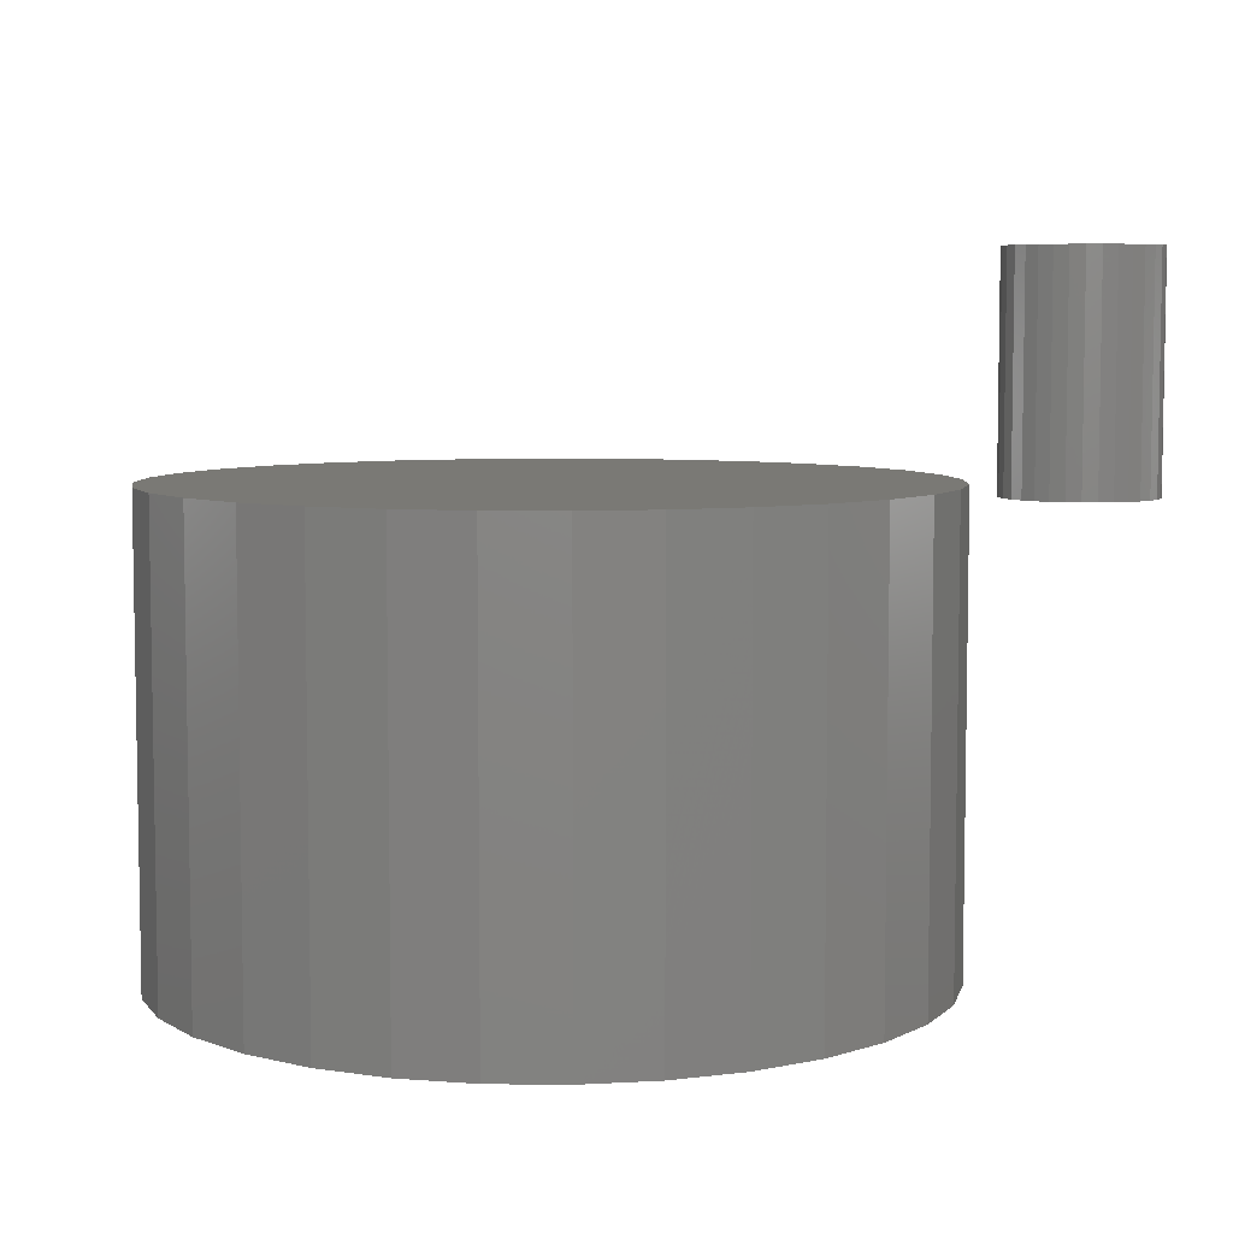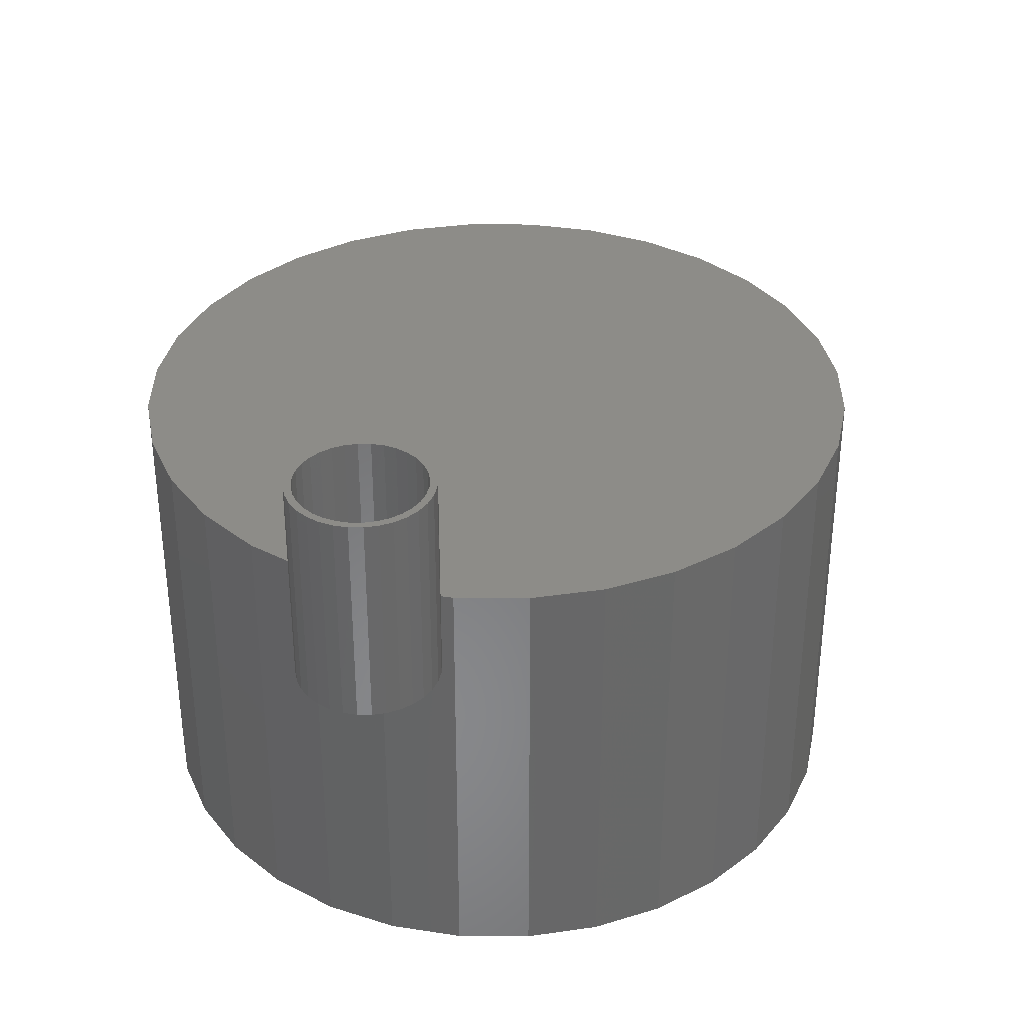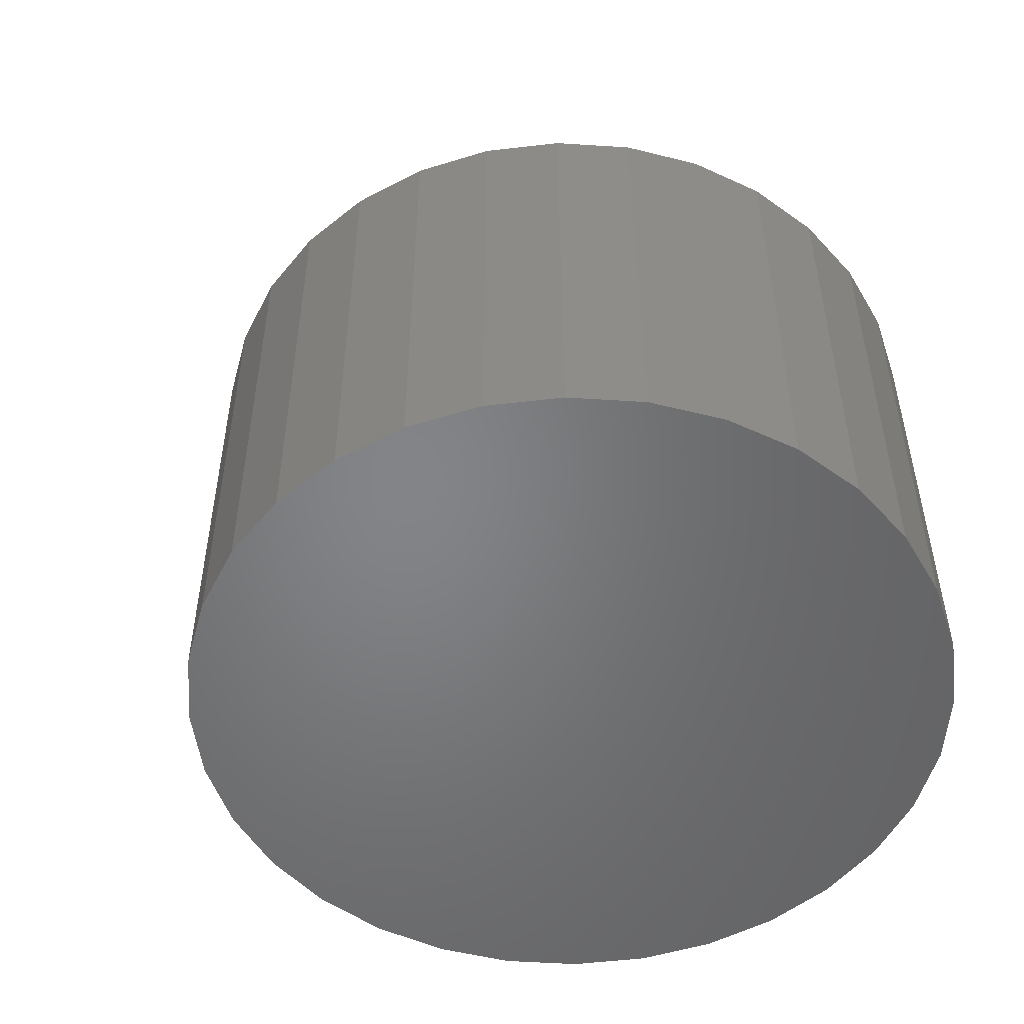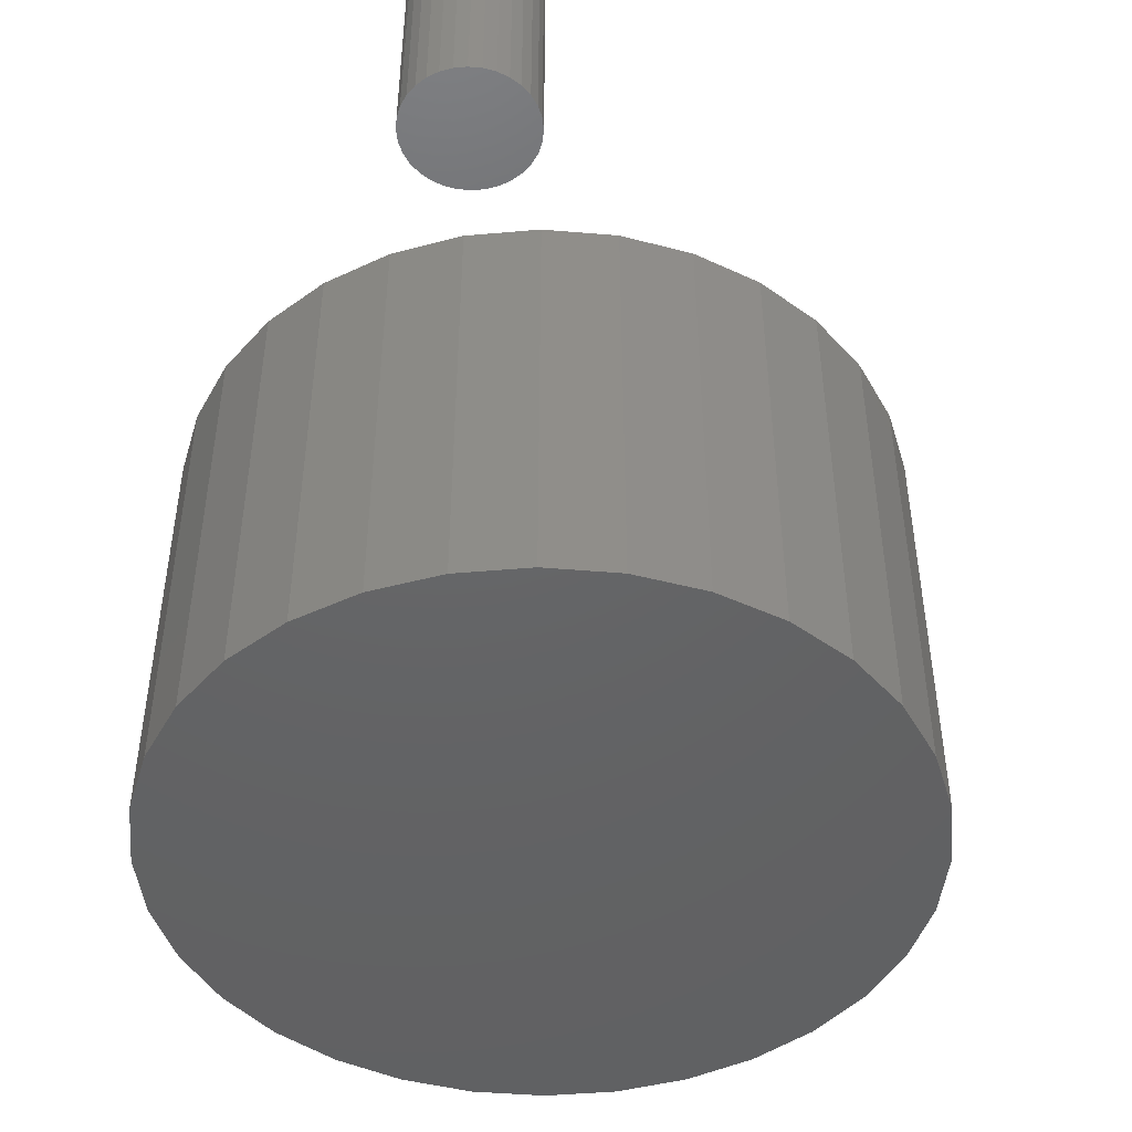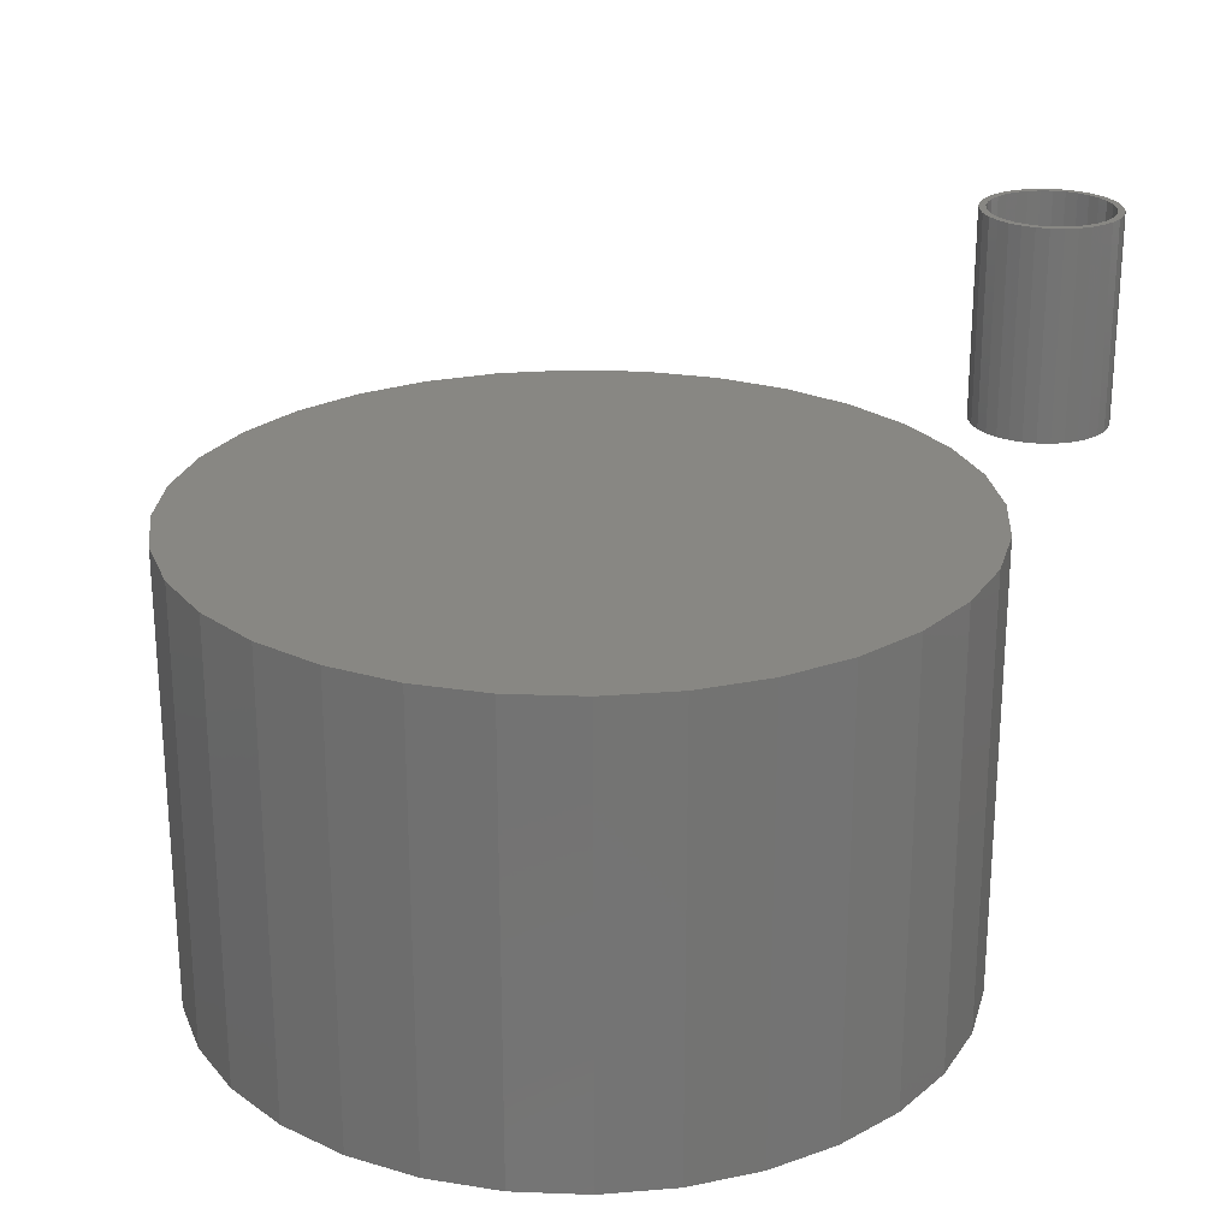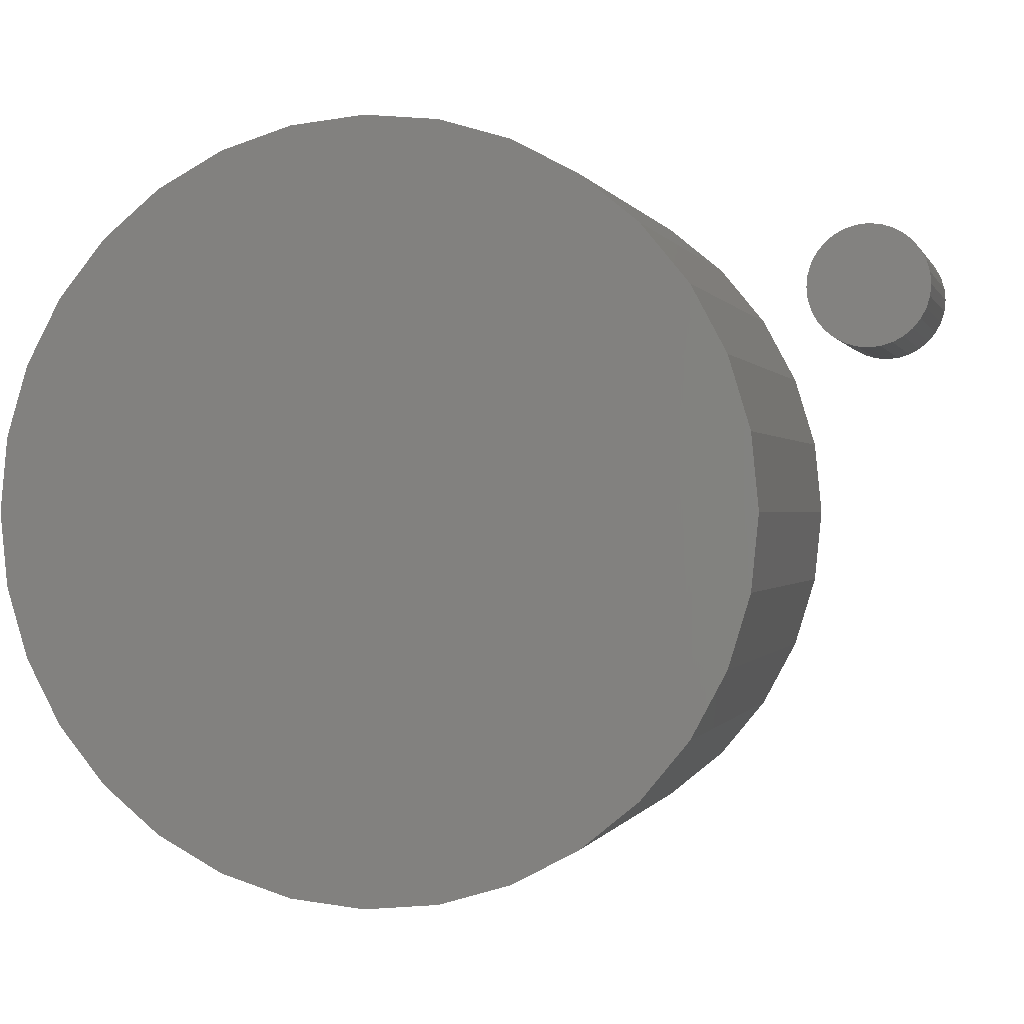
<metadata>
{"format":"stl","ext":"stl","renderer":"f3d","projection":"perspective","resolution":1024,"background":"white","views":[{"elev":6.3,"azim":-3.8,"up":"+Y"},{"elev":35.3,"azim":73.5,"up":"+Y"},{"elev":-51.8,"azim":-167.1,"up":"+Y"},{"elev":-45.7,"azim":67.6,"up":"+Y"},{"elev":24.1,"azim":-58.3,"up":"+Y"},{"elev":-0.0,"azim":14.5,"up":"+Z"}]}
</metadata>
<code>
# stl→obj: 192 verts, 376 faces
v -0.07873 -0.75 0.4181
v 0.08761 -0.75 0.4181
v 0.004441 -0.75 0.4263
v 0.1676 -0.75 0.3939
v -0.1587 -0.75 0.3939
v 0.2413 -0.75 0.3545
v -0.2324 -0.75 0.3545
v 0.3059 -0.75 0.3015
v -0.297 -0.75 0.3015
v 0.3589 -0.75 0.2368
v -0.35 -0.75 0.2368
v 0.3983 -0.75 0.1631
v -0.3894 -0.75 0.1631
v 0.4226 -0.75 0.08317
v -0.4137 -0.75 0.08317
v 0.4308 -0.75 -4.812e-17
v -0.4219 -0.75 5.221e-17
v 0.4226 -0.75 -0.08317
v -0.4137 -0.75 -0.08317
v 0.3983 -0.75 -0.1631
v -0.3894 -0.75 -0.1631
v 0.3589 -0.75 -0.2368
v -0.35 -0.75 -0.2368
v 0.3059 -0.75 -0.3015
v -0.297 -0.75 -0.3015
v 0.2413 -0.75 -0.3545
v -0.2324 -0.75 -0.3545
v 0.1676 -0.75 -0.3939
v -0.1587 -0.75 -0.3939
v 0.08761 -0.75 -0.4181
v -0.07873 -0.75 -0.4181
v 0.004441 -0.75 -0.4263
v 0.004441 -0.2344 0.4263
v 0.08761 -0.2344 0.4181
v -0.07873 -0.2344 0.4181
v 0.004441 -0.2344 -0.4263
v -0.07873 -0.2344 -0.4181
v 0.08761 -0.2344 -0.4181
v -0.1587 -0.2344 -0.3939
v 0.1676 -0.2344 -0.3939
v -0.2324 -0.2344 -0.3545
v 0.2413 -0.2344 -0.3545
v -0.297 -0.2344 -0.3015
v 0.3059 -0.2344 -0.3015
v -0.35 -0.2344 -0.2368
v 0.3589 -0.2344 -0.2368
v -0.3894 -0.2344 -0.1631
v 0.3983 -0.2344 -0.1631
v -0.4137 -0.2344 -0.08317
v 0.4226 -0.2344 -0.08317
v -0.4219 -0.2344 5.221e-17
v 0.4308 -0.2344 -4.812e-17
v -0.4137 -0.2344 0.08317
v 0.4226 -0.2344 0.08317
v -0.3894 -0.2344 0.1631
v 0.3983 -0.2344 0.1631
v -0.35 -0.2344 0.2368
v 0.3589 -0.2344 0.2368
v -0.297 -0.2344 0.3015
v 0.3059 -0.2344 0.3015
v -0.2324 -0.2344 0.3545
v 0.2413 -0.2344 0.3545
v -0.1587 -0.2344 0.3939
v 0.1676 -0.2344 0.3939
v 0.4736 1.552e-16 0.3542
v 0.4885 1.569e-16 0.3557
v 0.4885 1.565e-16 0.3479
v 0.4592 1.533e-16 0.3499
v 0.4751 1.549e-16 0.3465
v 0.446 1.515e-16 0.3428
v 0.4622 1.533e-16 0.3426
v 0.4503 1.516e-16 0.3363
v 0.4344 1.497e-16 0.3333
v 0.4399 1.5e-16 0.3277
v 0.4249 1.48e-16 0.3217
v 0.4314 1.484e-16 0.3173
v 0.4178 1.464e-16 0.3085
v 0.425 1.471e-16 0.3055
v 0.4135 1.452e-16 0.2941
v 0.4211 1.459e-16 0.2926
v 0.4135 1.435e-16 0.2643
v 0.4211 1.444e-16 0.2658
v 0.425 1.442e-16 0.2529
v 0.4178 1.432e-16 0.2499
v 0.4314 1.442e-16 0.241
v 0.4249 1.432e-16 0.2367
v 0.4399 1.446e-16 0.2306
v 0.4344 1.436e-16 0.2251
v 0.4503 1.453e-16 0.2221
v 0.446 1.444e-16 0.2156
v 0.4622 1.462e-16 0.2158
v 0.4751 1.474e-16 0.2118
v 0.4592 1.455e-16 0.2085
v 0.4885 1.488e-16 0.2105
v 0.4736 1.468e-16 0.2042
v 0.4885 1.484e-16 0.2027
v 0.5034 1.585e-16 0.3542
v 0.5178 1.598e-16 0.3499
v 0.5019 1.579e-16 0.3465
v 0.5148 1.591e-16 0.3426
v 0.531 1.609e-16 0.3428
v 0.5266 1.601e-16 0.3363
v 0.5426 1.617e-16 0.3333
v 0.537 1.607e-16 0.3277
v 0.5521 1.621e-16 0.3217
v 0.5456 1.611e-16 0.3173
v 0.5591 1.621e-16 0.3085
v 0.5519 1.612e-16 0.3055
v 0.5635 1.618e-16 0.2941
v 0.5558 1.609e-16 0.2926
v 0.5572 1.603e-16 0.2792
v 0.5519 1.582e-16 0.2529
v 0.5558 1.594e-16 0.2658
v 0.5635 1.602e-16 0.2643
v 0.5591 1.589e-16 0.2499
v 0.5456 1.569e-16 0.241
v 0.5521 1.574e-16 0.2367
v 0.537 1.554e-16 0.2306
v 0.5426 1.557e-16 0.2251
v 0.5266 1.537e-16 0.2221
v 0.531 1.538e-16 0.2156
v 0.5148 1.521e-16 0.2158
v 0.5019 1.504e-16 0.2118
v 0.5178 1.52e-16 0.2085
v 0.5034 1.501e-16 0.2042
v 0.565 1.611e-16 0.2792
v 0.412 1.442e-16 0.2792
v 0.4198 1.45e-16 0.2792
v 0.5019 -0.2266 0.2118
v 0.5148 -0.2266 0.2158
v 0.5266 -0.2266 0.2221
v 0.537 -0.2266 0.2306
v 0.5456 -0.2266 0.241
v 0.5519 -0.2266 0.2529
v 0.5558 -0.2266 0.2658
v 0.5572 -0.2266 0.2792
v 0.4885 -0.2266 0.2105
v 0.4751 -0.2266 0.2118
v 0.4622 -0.2266 0.2158
v 0.4503 -0.2266 0.2221
v 0.4399 -0.2266 0.2306
v 0.4314 -0.2266 0.241
v 0.425 -0.2266 0.2529
v 0.4211 -0.2266 0.2658
v 0.4198 -0.2266 0.2792
v 0.4751 -0.2266 0.3465
v 0.4622 -0.2266 0.3426
v 0.4503 -0.2266 0.3363
v 0.4399 -0.2266 0.3277
v 0.4314 -0.2266 0.3173
v 0.425 -0.2266 0.3055
v 0.4211 -0.2266 0.2926
v 0.4885 -0.2266 0.3479
v 0.5019 -0.2266 0.3465
v 0.5148 -0.2266 0.3426
v 0.5266 -0.2266 0.3363
v 0.537 -0.2266 0.3277
v 0.5456 -0.2266 0.3173
v 0.5519 -0.2266 0.3055
v 0.5558 -0.2266 0.2926
v 0.4736 -0.2344 0.3542
v 0.5034 -0.2344 0.3542
v 0.4885 -0.2344 0.3557
v 0.4592 -0.2344 0.3499
v 0.5178 -0.2344 0.3499
v 0.446 -0.2344 0.3428
v 0.531 -0.2344 0.3428
v 0.4344 -0.2344 0.3333
v 0.5426 -0.2344 0.3333
v 0.5426 -0.2344 0.2251
v 0.446 -0.2344 0.2156
v 0.531 -0.2344 0.2156
v 0.4592 -0.2344 0.2085
v 0.5178 -0.2344 0.2085
v 0.4736 -0.2344 0.2042
v 0.5034 -0.2344 0.2042
v 0.4885 -0.2344 0.2027
v 0.5521 -0.2344 0.3217
v 0.4249 -0.2344 0.3217
v 0.5591 -0.2344 0.3085
v 0.4178 -0.2344 0.3085
v 0.5635 -0.2344 0.2941
v 0.4135 -0.2344 0.2941
v 0.565 -0.2344 0.2792
v 0.412 -0.2344 0.2792
v 0.5635 -0.2344 0.2643
v 0.4135 -0.2344 0.2643
v 0.5591 -0.2344 0.2499
v 0.4178 -0.2344 0.2499
v 0.5521 -0.2344 0.2367
v 0.4249 -0.2344 0.2367
v 0.4344 -0.2344 0.2251
f 1 2 3
f 2 1 4
f 4 1 5
f 4 5 6
f 6 5 7
f 6 7 8
f 8 7 9
f 8 9 10
f 10 9 11
f 10 11 12
f 12 11 13
f 12 13 14
f 14 13 15
f 14 15 16
f 16 15 17
f 16 17 18
f 18 17 19
f 18 19 20
f 20 19 21
f 20 21 22
f 22 21 23
f 22 23 24
f 24 23 25
f 24 25 26
f 26 25 27
f 26 27 28
f 28 27 29
f 28 29 30
f 30 29 31
f 30 31 32
f 33 34 35
f 36 37 38
f 38 37 39
f 38 39 40
f 40 39 41
f 40 41 42
f 42 41 43
f 42 43 44
f 44 43 45
f 44 45 46
f 46 45 47
f 46 47 48
f 48 47 49
f 48 49 50
f 50 49 51
f 50 51 52
f 52 51 53
f 52 53 54
f 54 53 55
f 54 55 56
f 56 55 57
f 56 57 58
f 58 57 59
f 58 59 60
f 60 59 61
f 60 61 62
f 62 61 63
f 62 63 64
f 64 63 35
f 64 35 34
f 52 16 50
f 50 16 18
f 50 18 48
f 48 18 20
f 48 20 46
f 46 20 22
f 46 22 44
f 44 22 24
f 44 24 42
f 42 24 26
f 42 26 40
f 40 26 28
f 40 28 38
f 38 28 30
f 38 30 36
f 36 30 32
f 36 32 37
f 37 32 31
f 37 31 39
f 39 31 29
f 39 29 41
f 41 29 27
f 41 27 43
f 43 27 25
f 43 25 45
f 45 25 23
f 45 23 47
f 47 23 21
f 47 21 49
f 49 21 19
f 49 19 51
f 51 19 17
f 51 17 53
f 53 17 15
f 53 15 55
f 55 15 13
f 55 13 57
f 57 13 11
f 57 11 59
f 59 11 9
f 59 9 61
f 61 9 7
f 61 7 63
f 63 7 5
f 63 5 35
f 35 5 1
f 35 1 33
f 33 1 3
f 33 3 34
f 34 3 2
f 34 2 64
f 64 2 4
f 64 4 62
f 62 4 6
f 62 6 60
f 60 6 8
f 60 8 58
f 58 8 10
f 58 10 56
f 56 10 12
f 56 12 54
f 54 12 14
f 54 14 52
f 52 14 16
f 65 66 67
f 68 65 67
f 68 67 69
f 69 70 68
f 71 70 69
f 70 71 72
f 72 73 70
f 73 72 74
f 74 75 73
f 76 75 74
f 77 75 76
f 78 77 76
f 79 77 78
f 80 79 78
f 81 82 83
f 83 84 81
f 84 83 85
f 85 86 84
f 86 85 87
f 87 88 86
f 89 88 87
f 90 88 89
f 91 90 89
f 90 91 92
f 92 93 90
f 92 94 93
f 95 93 94
f 96 95 94
f 67 66 97
f 97 98 67
f 99 67 98
f 100 99 98
f 101 100 98
f 102 100 101
f 103 102 101
f 104 102 103
f 105 104 103
f 105 106 104
f 106 105 107
f 107 108 106
f 108 107 109
f 109 110 108
f 110 109 111
f 112 113 114
f 115 112 114
f 116 112 115
f 117 116 115
f 118 116 117
f 119 118 117
f 119 120 118
f 120 119 121
f 122 120 121
f 123 122 121
f 124 123 121
f 94 123 124
f 94 124 125
f 125 96 94
f 126 114 113
f 126 113 111
f 126 111 109
f 127 79 80
f 127 80 128
f 127 128 82
f 127 82 81
f 94 129 123
f 123 129 130
f 123 130 122
f 122 130 131
f 122 131 120
f 120 131 132
f 120 132 118
f 118 132 133
f 118 133 116
f 116 133 134
f 116 134 112
f 112 134 135
f 112 135 113
f 113 135 136
f 113 136 111
f 129 94 137
f 137 94 92
f 137 92 138
f 138 92 91
f 138 91 139
f 139 91 89
f 139 89 140
f 140 89 87
f 140 87 141
f 141 87 85
f 141 85 142
f 142 85 83
f 142 83 143
f 143 83 82
f 143 82 144
f 144 82 128
f 144 128 145
f 67 146 69
f 69 146 147
f 69 147 71
f 71 147 148
f 71 148 72
f 72 148 149
f 72 149 74
f 74 149 150
f 74 150 76
f 76 150 151
f 76 151 78
f 78 151 152
f 78 152 80
f 80 152 145
f 80 145 128
f 146 67 153
f 153 67 99
f 153 99 154
f 154 99 100
f 154 100 155
f 155 100 102
f 155 102 156
f 156 102 104
f 156 104 157
f 157 104 106
f 157 106 158
f 158 106 108
f 158 108 159
f 159 108 110
f 159 110 160
f 160 110 111
f 160 111 136
f 153 154 146
f 147 146 154
f 155 147 154
f 148 147 155
f 156 148 155
f 149 148 156
f 157 149 156
f 150 149 157
f 158 150 157
f 132 141 133
f 140 141 132
f 131 140 132
f 139 140 131
f 130 139 131
f 138 139 130
f 129 138 130
f 137 138 129
f 141 142 133
f 133 142 143
f 133 143 134
f 134 143 144
f 134 144 135
f 135 144 145
f 135 145 136
f 136 145 152
f 136 152 160
f 160 152 151
f 160 151 159
f 159 151 150
f 159 150 158
f 161 162 163
f 162 161 164
f 162 164 165
f 165 164 166
f 165 166 167
f 167 166 168
f 167 168 169
f 170 171 172
f 172 171 173
f 172 173 174
f 174 173 175
f 174 175 176
f 176 175 177
f 169 168 178
f 178 168 179
f 178 179 180
f 180 179 181
f 180 181 182
f 182 181 183
f 182 183 184
f 184 183 185
f 184 185 186
f 186 185 187
f 186 187 188
f 188 187 189
f 188 189 190
f 190 189 191
f 190 191 170
f 170 191 192
f 170 192 171
f 126 184 114
f 114 184 186
f 114 186 115
f 115 186 188
f 115 188 117
f 117 188 190
f 117 190 119
f 119 190 170
f 119 170 121
f 121 170 172
f 121 172 124
f 124 172 174
f 124 174 125
f 125 174 176
f 125 176 96
f 96 176 177
f 96 177 95
f 95 177 175
f 95 175 93
f 93 175 173
f 93 173 90
f 90 173 171
f 90 171 88
f 88 171 192
f 88 192 86
f 86 192 191
f 86 191 84
f 84 191 189
f 84 189 81
f 81 189 187
f 81 187 127
f 127 187 185
f 127 185 79
f 79 185 183
f 79 183 77
f 77 183 181
f 77 181 75
f 75 181 179
f 75 179 73
f 73 179 168
f 73 168 70
f 70 168 166
f 70 166 68
f 68 166 164
f 68 164 65
f 65 164 161
f 65 161 66
f 66 161 163
f 66 163 97
f 97 163 162
f 97 162 98
f 98 162 165
f 98 165 101
f 101 165 167
f 101 167 103
f 103 167 169
f 103 169 105
f 105 169 178
f 105 178 107
f 107 178 180
f 107 180 109
f 109 180 182
f 109 182 126
f 126 182 184

</code>
